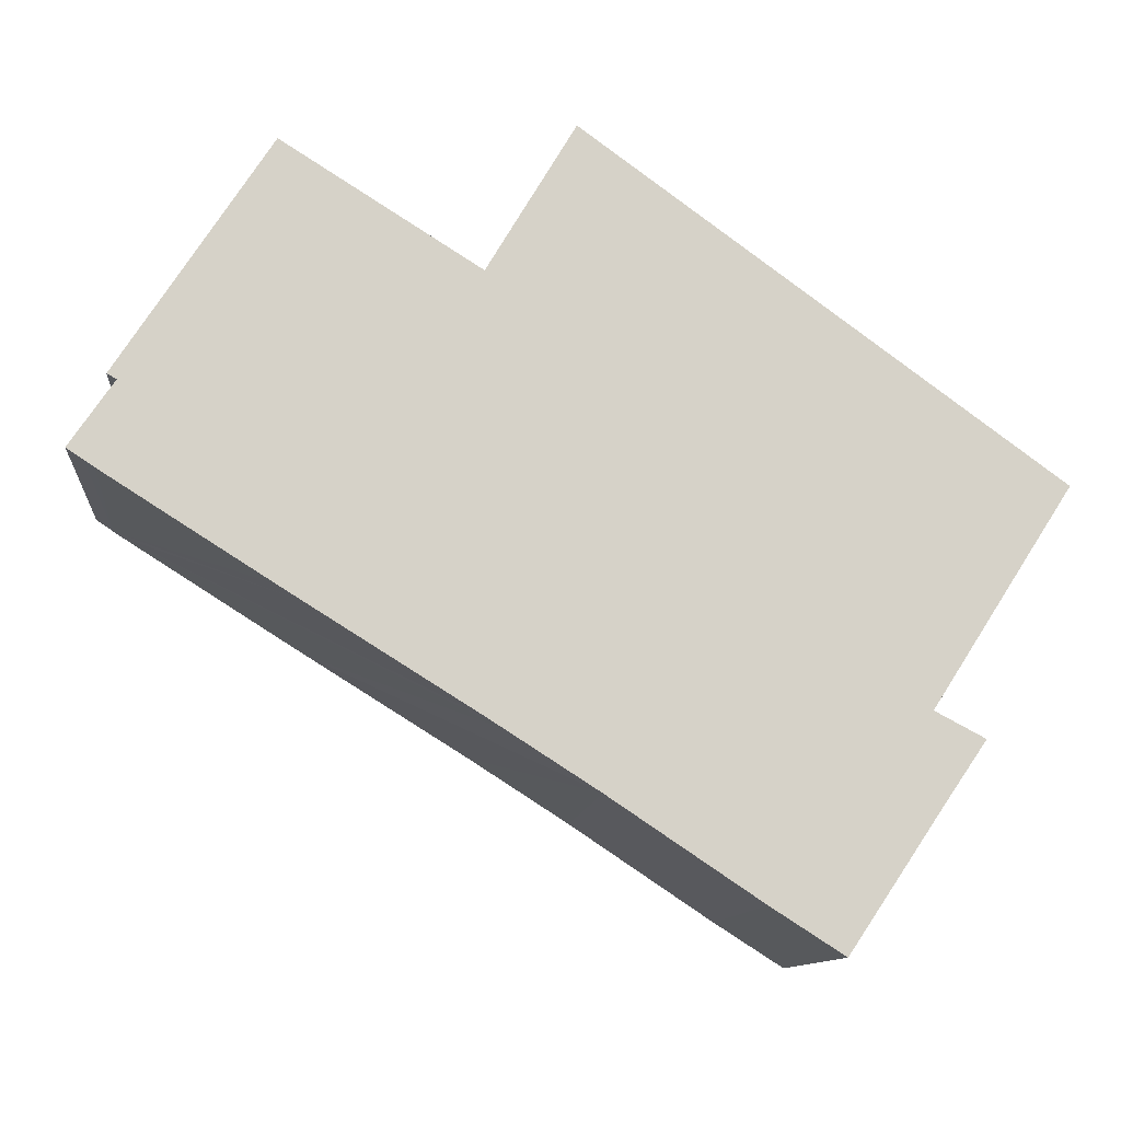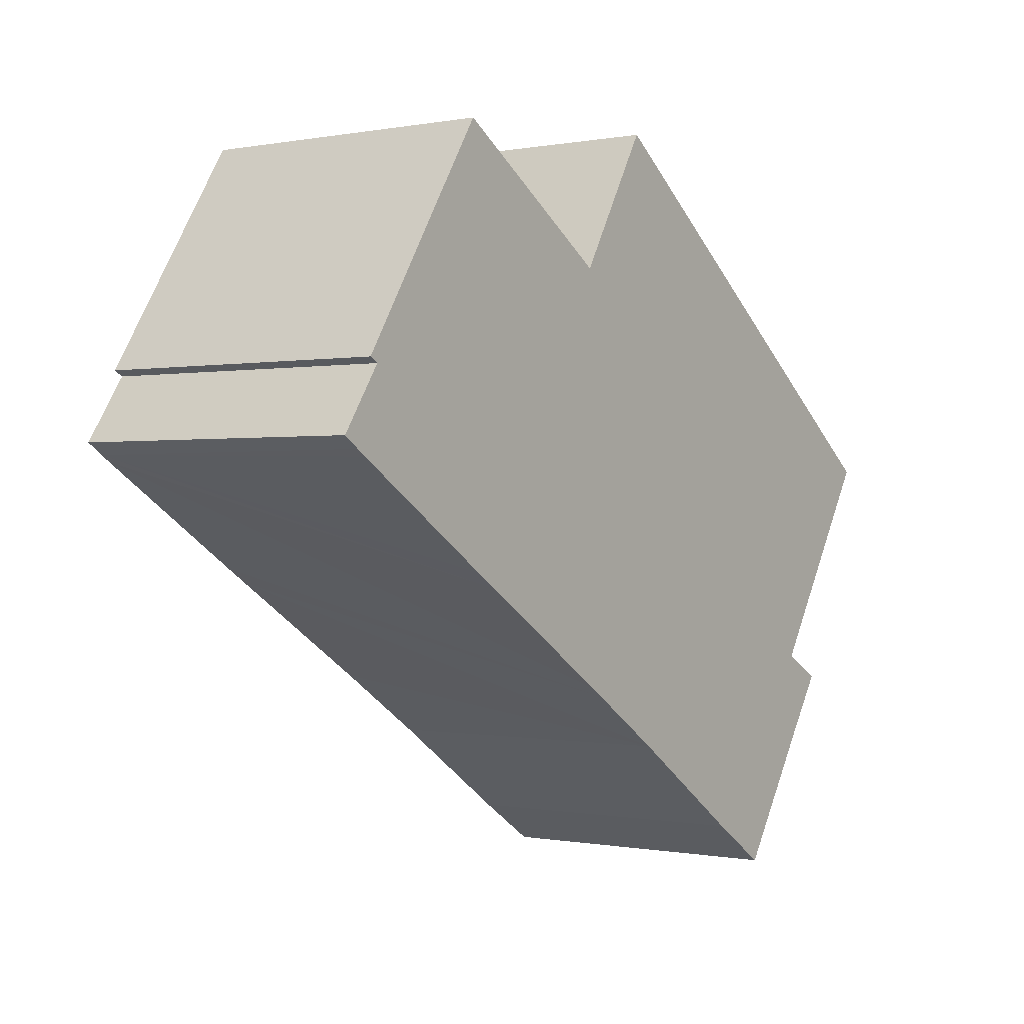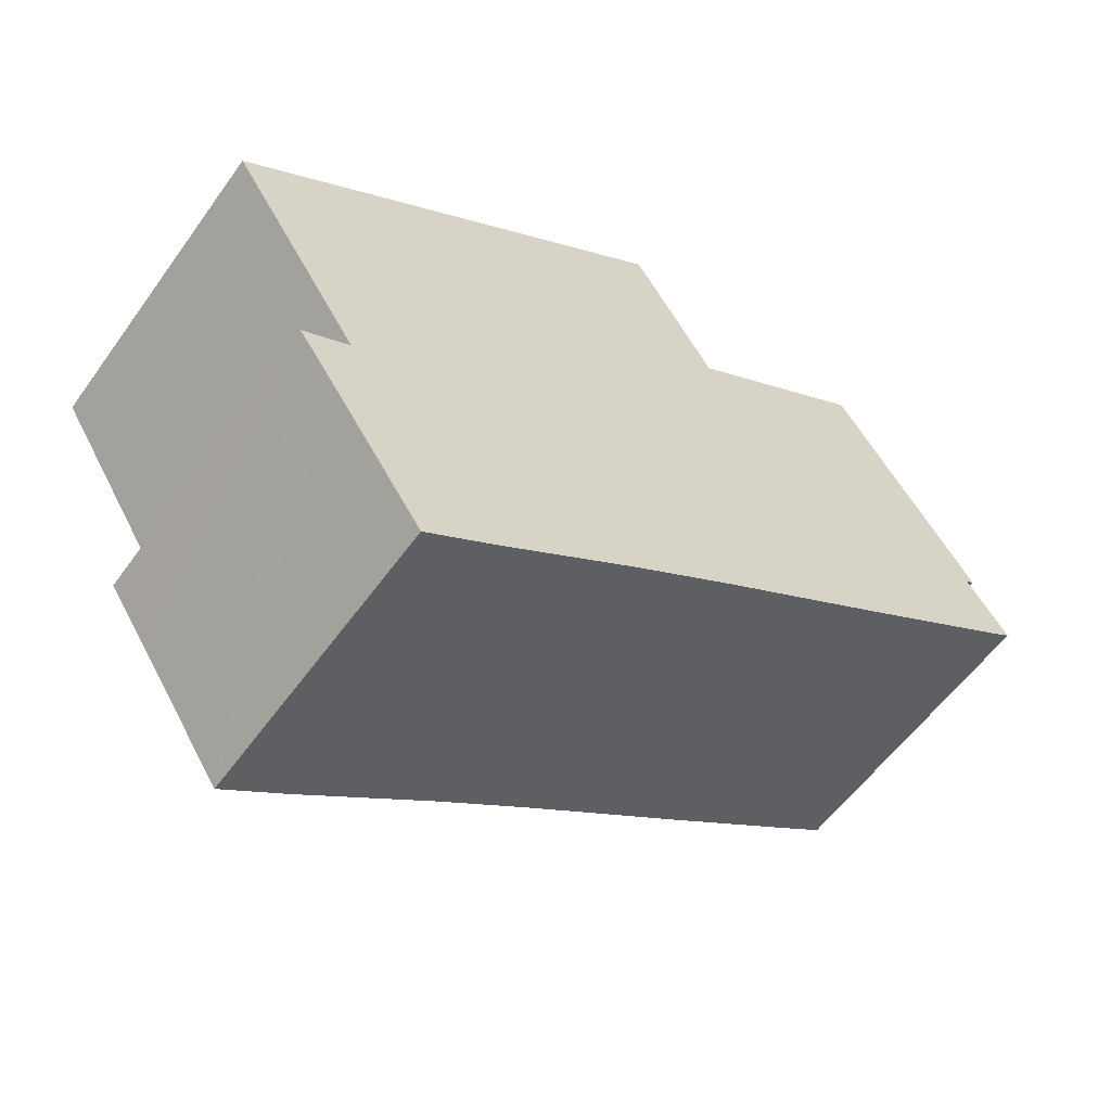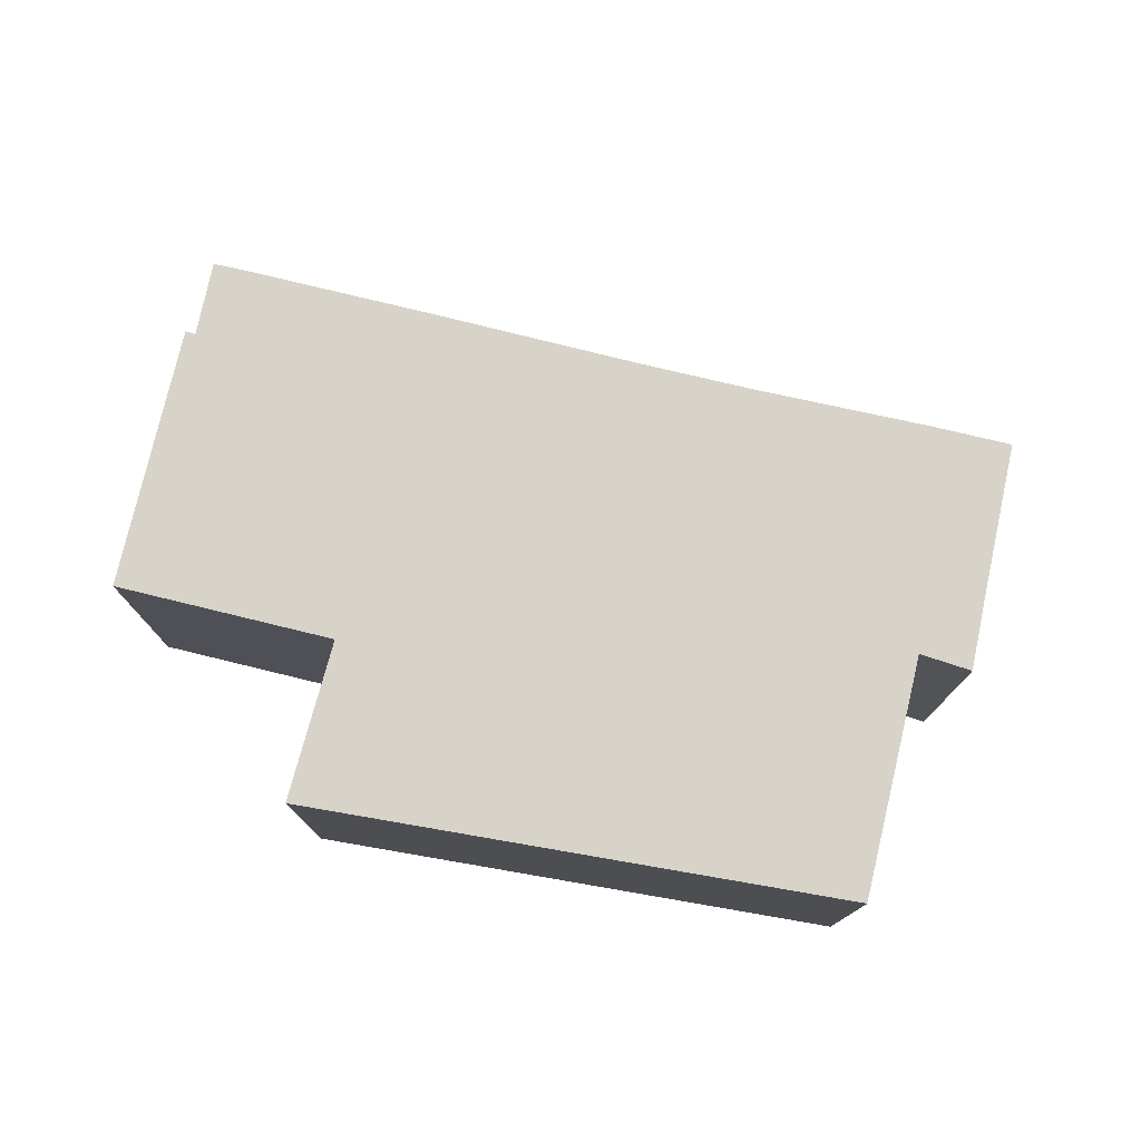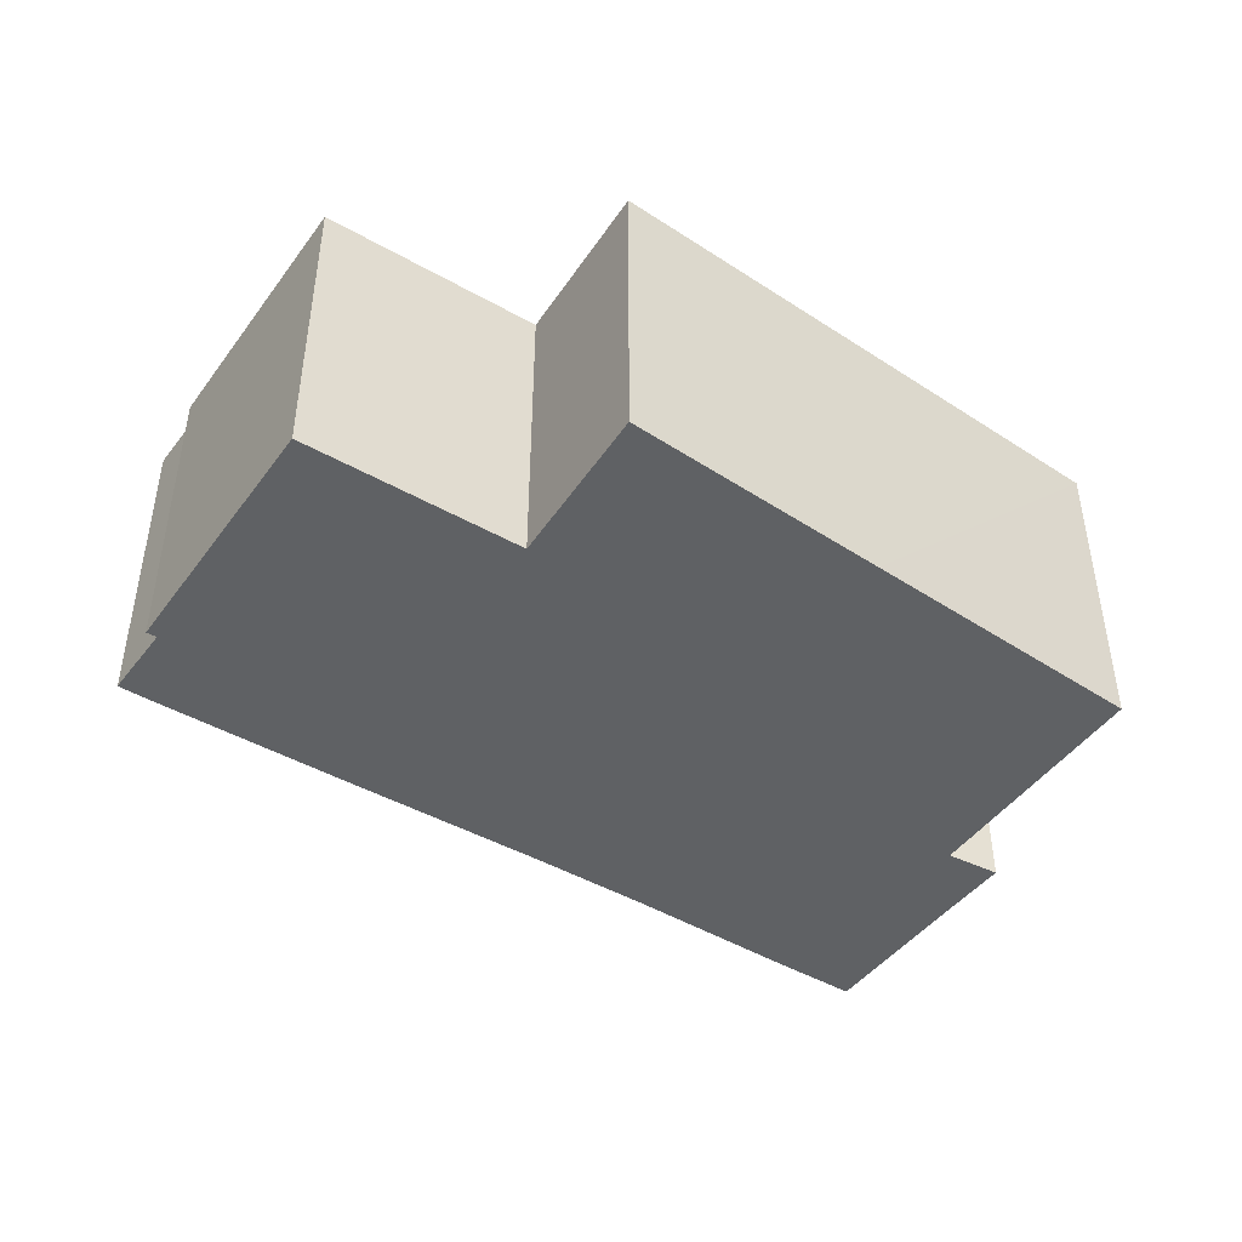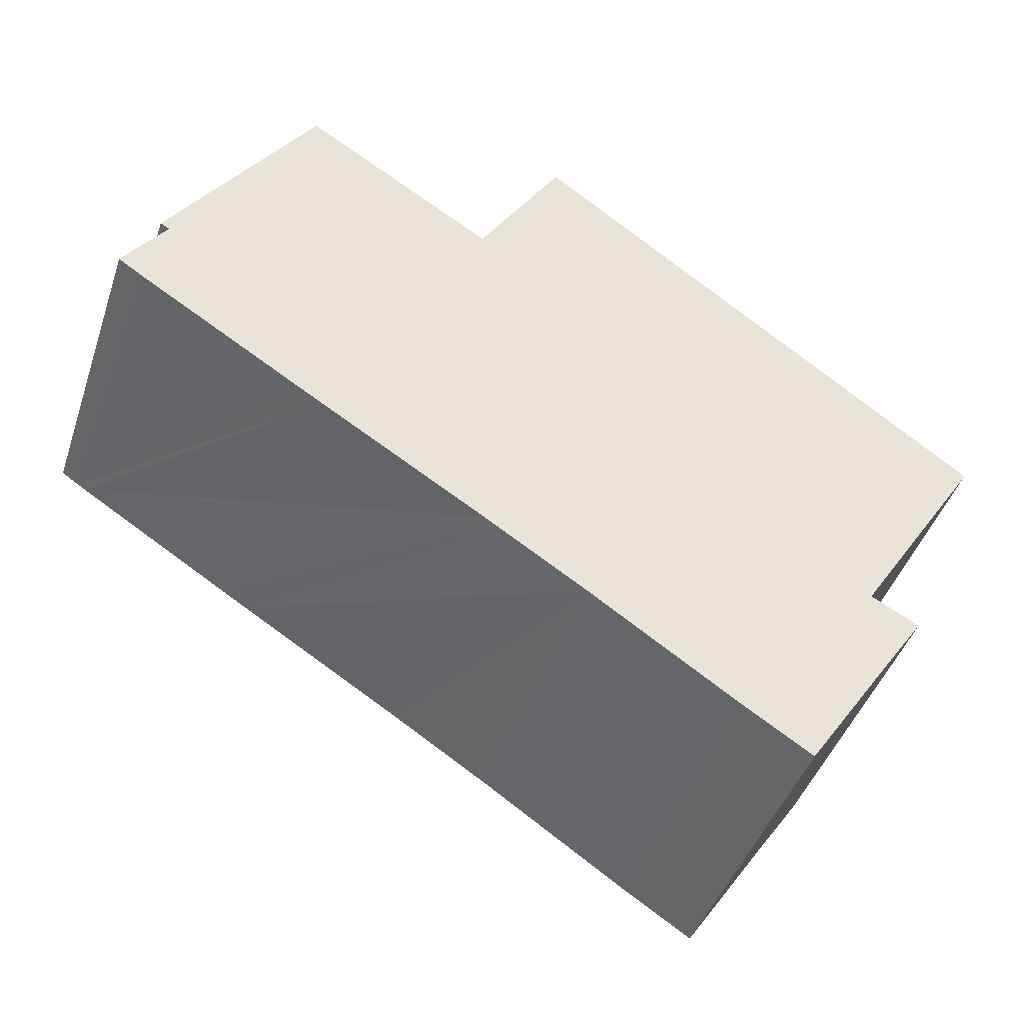
<metadata>
{"format":"obj","ext":"obj","renderer":"f3d","projection":"perspective","resolution":1024,"background":"white","views":[{"elev":-11.1,"azim":-5.4,"up":"+Z"},{"elev":-0.2,"azim":-54.1,"up":"+Z"},{"elev":-57.5,"azim":144.6,"up":"+Z"},{"elev":77.0,"azim":46.0,"up":"+Y"},{"elev":-45.4,"azim":-0.9,"up":"+Y"},{"elev":-44.2,"azim":-18.2,"up":"+Z"}]}
</metadata>
<code>
v  0 4.055 2.483e-16
v  0.561 4.055 0.828
v  0.22 4.055 -0.147
v  0.346 4.055 -0.23
v  4.847 4.055 2.282
v  2.464 4.055 -1.568
v  2.358 4.055 3.855
v  0.441 4.055 0.896
v  10.25 4.055 -4.035
v  10.15 4.055 -2.938
v  10.77 4.055 -3.268
v  9.066 4.055 -5.803
v  8.858 4.055 -5.67
v  8.147 4.055 -5.215
v  11.89 4.055 -0.206
v  8.797 4.055 2.064
v  6.246 4.055 -3.946
v  5.117 4.055 -3.223
v  5.956 4.055 4.145
v  4.914 4.055 -3.093
v  2.779 4.055 -1.765
v  9.066 3.553e-16 -5.803
v  8.147 3.193e-16 -5.215
v  8.858 3.472e-16 -5.67
v  6.246 2.416e-16 -3.946
v  5.117 1.974e-16 -3.223
v  4.914 1.894e-16 -3.093
v  2.779 1.081e-16 -1.765
v  2.464 9.601e-17 -1.568
v  0.346 1.408e-17 -0.23
v  0.22 9.001e-18 -0.147
v  0 0 0
v  0.561 -5.07e-17 0.828
v  0.441 -5.486e-17 0.896
v  2.358 -2.361e-16 3.855
v  4.847 -1.397e-16 2.282
v  5.956 -2.538e-16 4.145
v  8.797 -1.264e-16 2.064
v  11.89 1.261e-17 -0.206
v  10.15 1.799e-16 -2.938
v  10.77 2.001e-16 -3.268
v  10.25 2.471e-16 -4.035
g defaultobject
f 1 2 3
f 4 5 6
f 5 4 7
f 7 4 3
f 7 3 2
f 7 2 8
f 9 10 11
f 10 9 12
f 10 12 13
f 10 13 14
f 10 14 15
f 15 14 16
f 16 14 17
f 16 17 18
f 16 18 19
f 19 18 20
f 19 20 21
f 19 21 5
f 5 21 6
f 22 13 12
f 13 22 14
f 14 22 23
f 23 22 24
f 23 17 14
f 17 23 25
f 25 18 17
f 18 25 20
f 20 25 21
f 21 25 26
f 21 26 6
f 6 26 4
f 4 26 27
f 4 27 28
f 4 28 3
f 3 28 29
f 3 29 30
f 3 30 31
f 31 1 3
f 1 31 32
f 33 8 2
f 8 33 34
f 32 2 1
f 2 32 33
f 34 7 8
f 7 34 35
f 36 19 5
f 19 36 37
f 35 5 7
f 5 35 36
f 37 16 19
f 16 37 15
f 15 37 38
f 15 38 39
f 40 11 10
f 11 40 41
f 39 10 15
f 10 39 40
f 9 22 12
f 22 9 11
f 22 11 42
f 42 11 41
f 34 36 35
f 36 34 33
f 36 33 32
f 36 32 31
f 36 31 30
f 36 30 29
f 36 38 37
f 38 36 29
f 38 29 28
f 38 28 27
f 38 27 39
f 39 27 26
f 39 26 25
f 39 25 23
f 39 23 40
f 40 23 41
f 41 23 24
f 41 24 42
f 42 24 22

</code>
